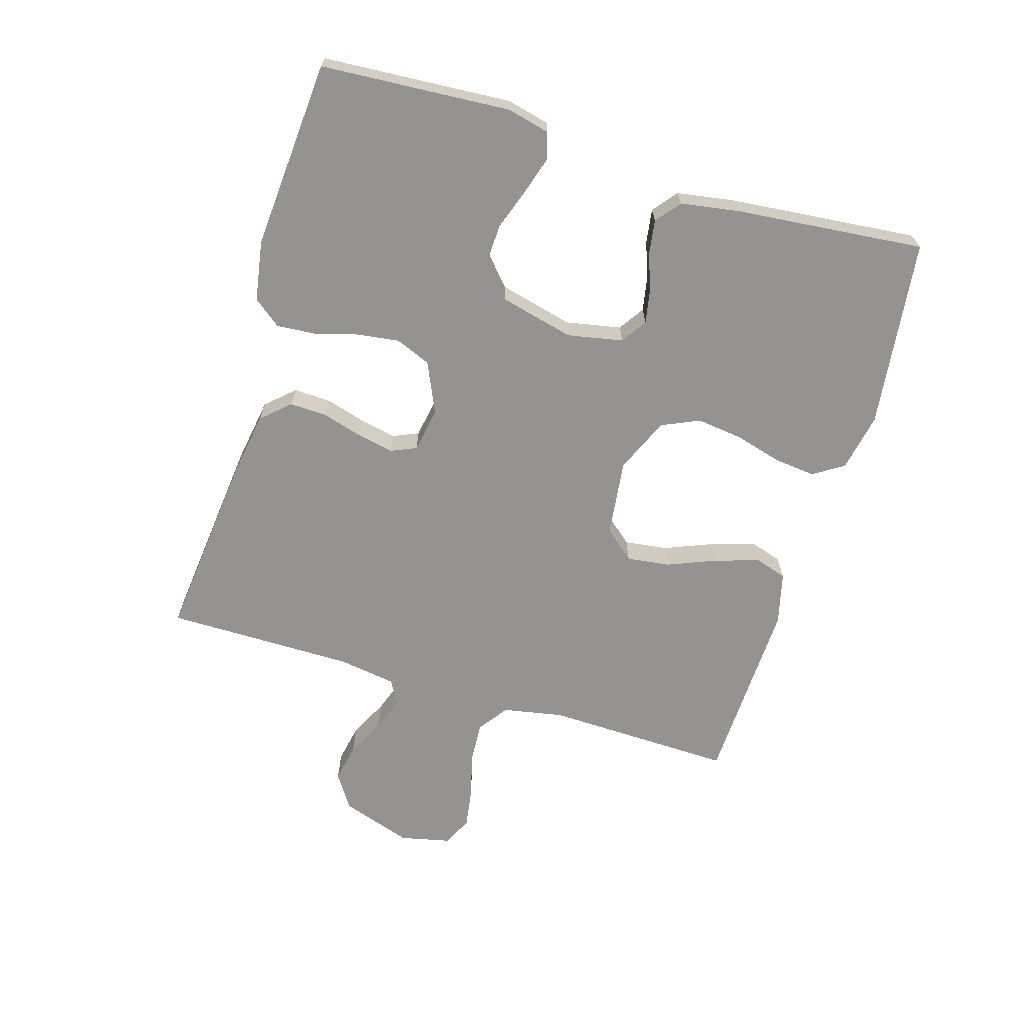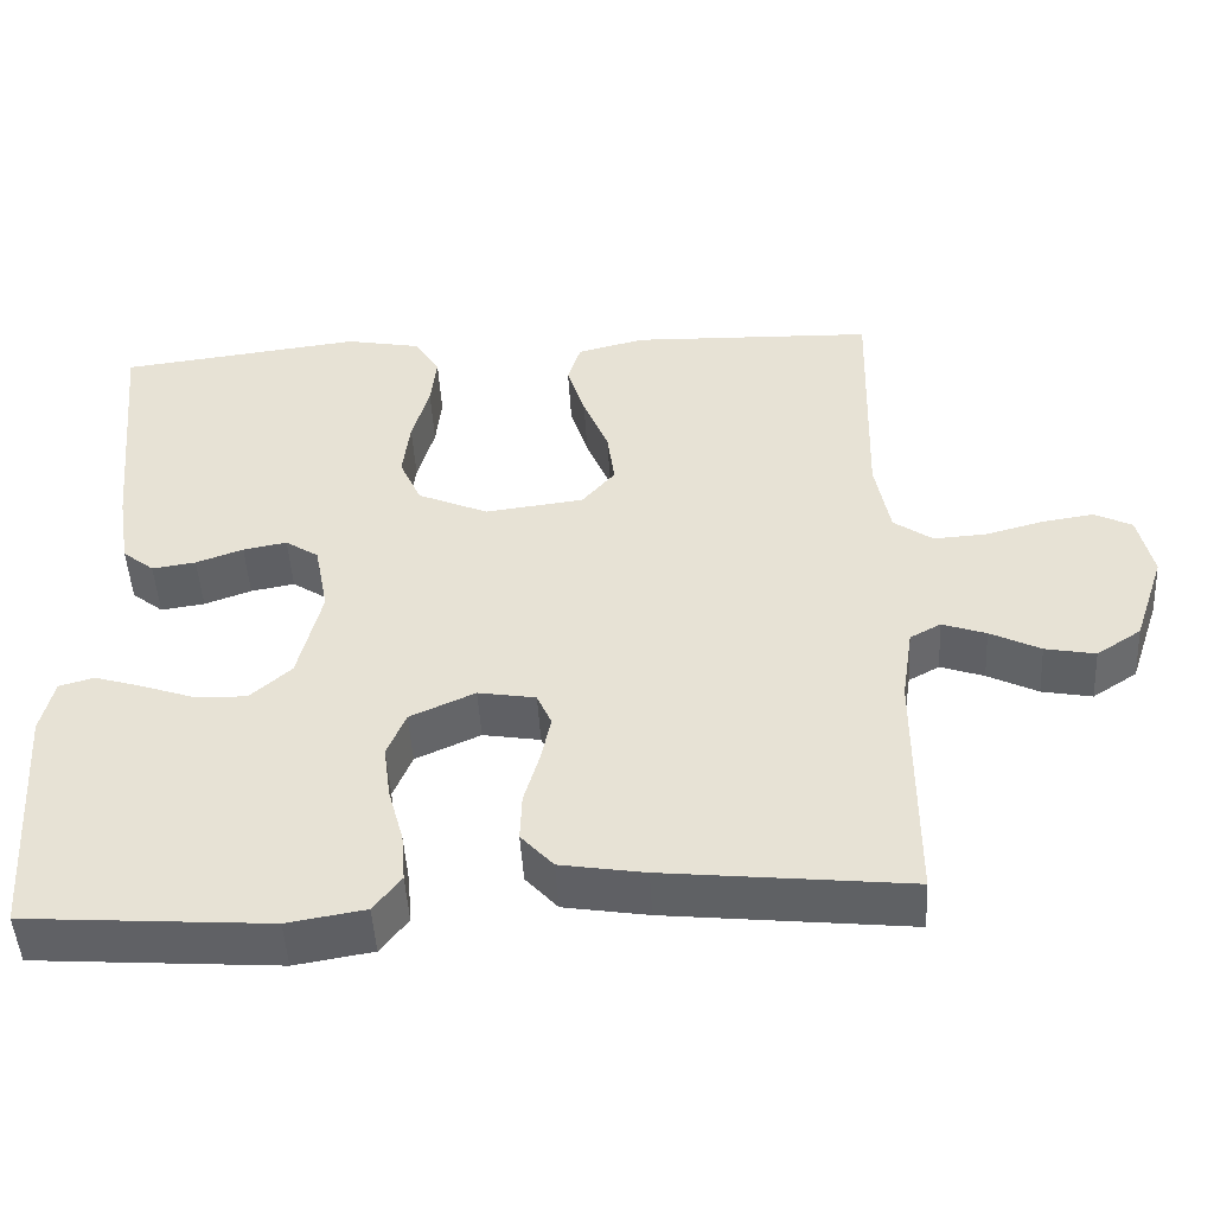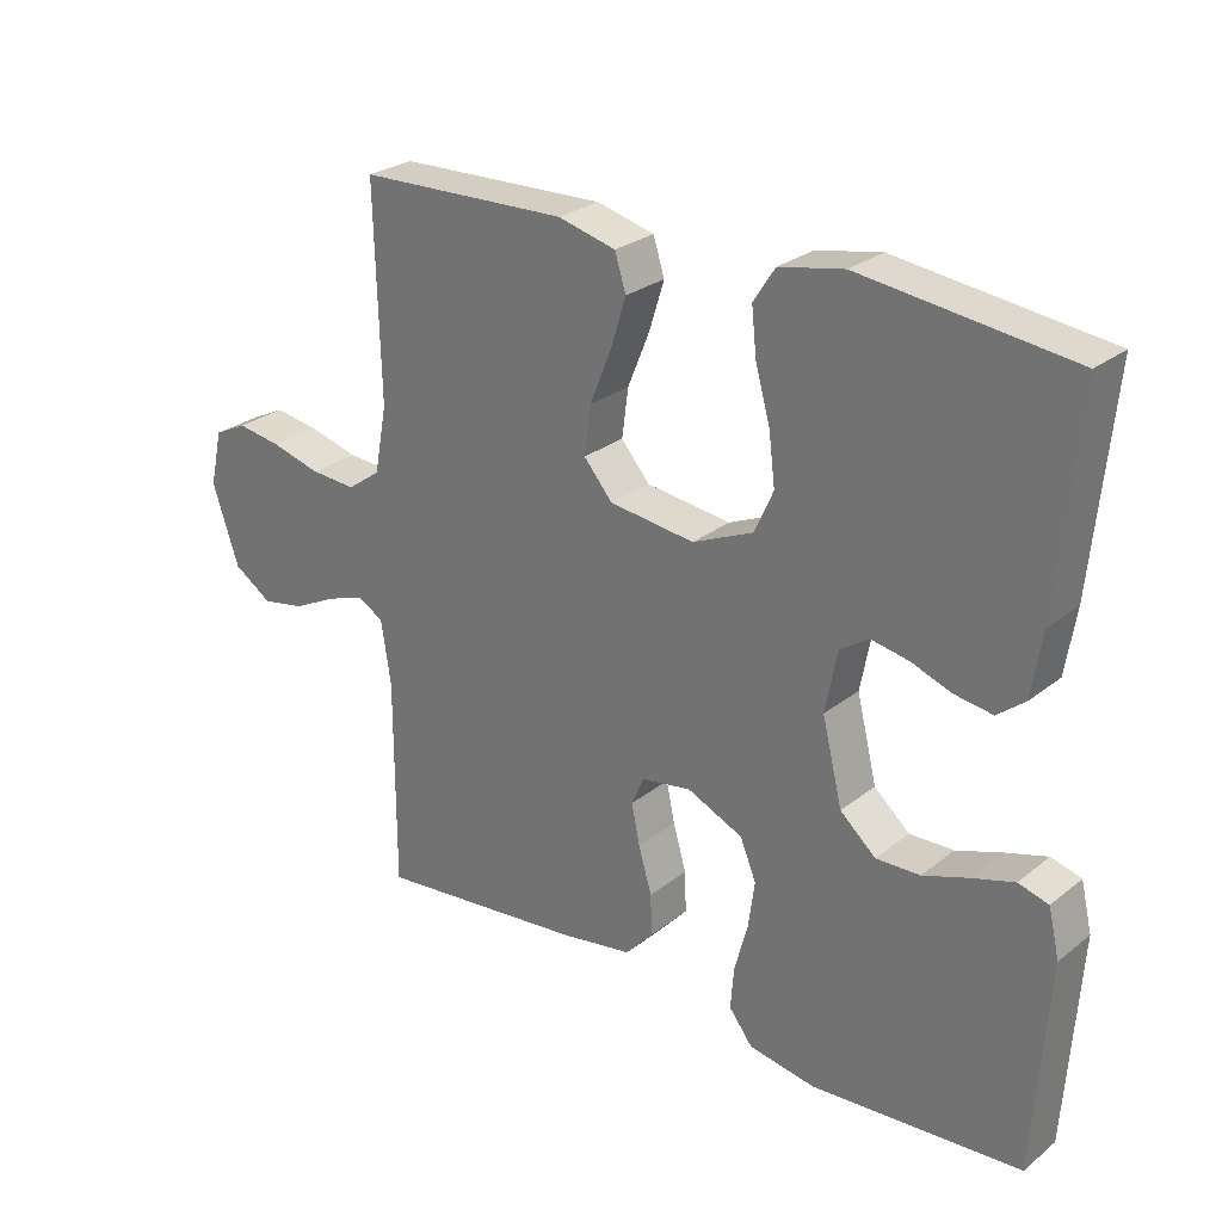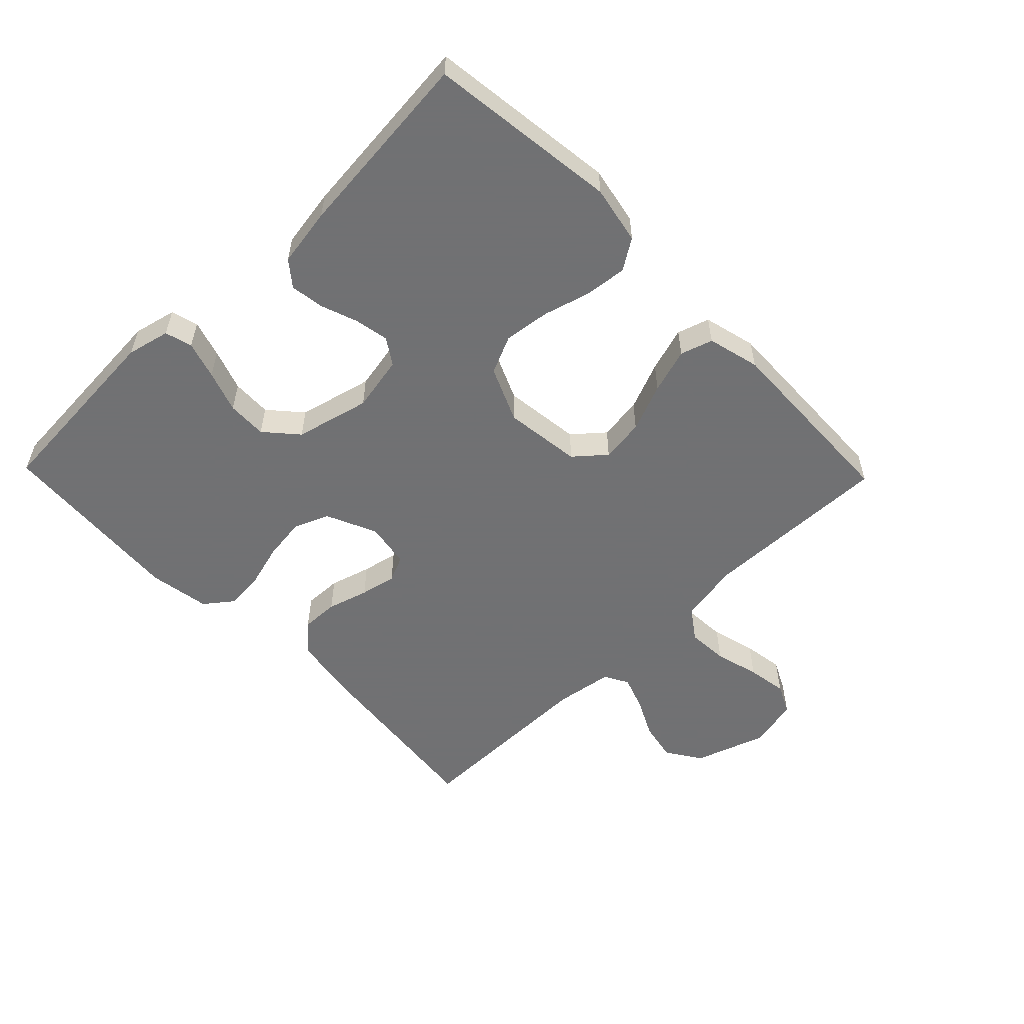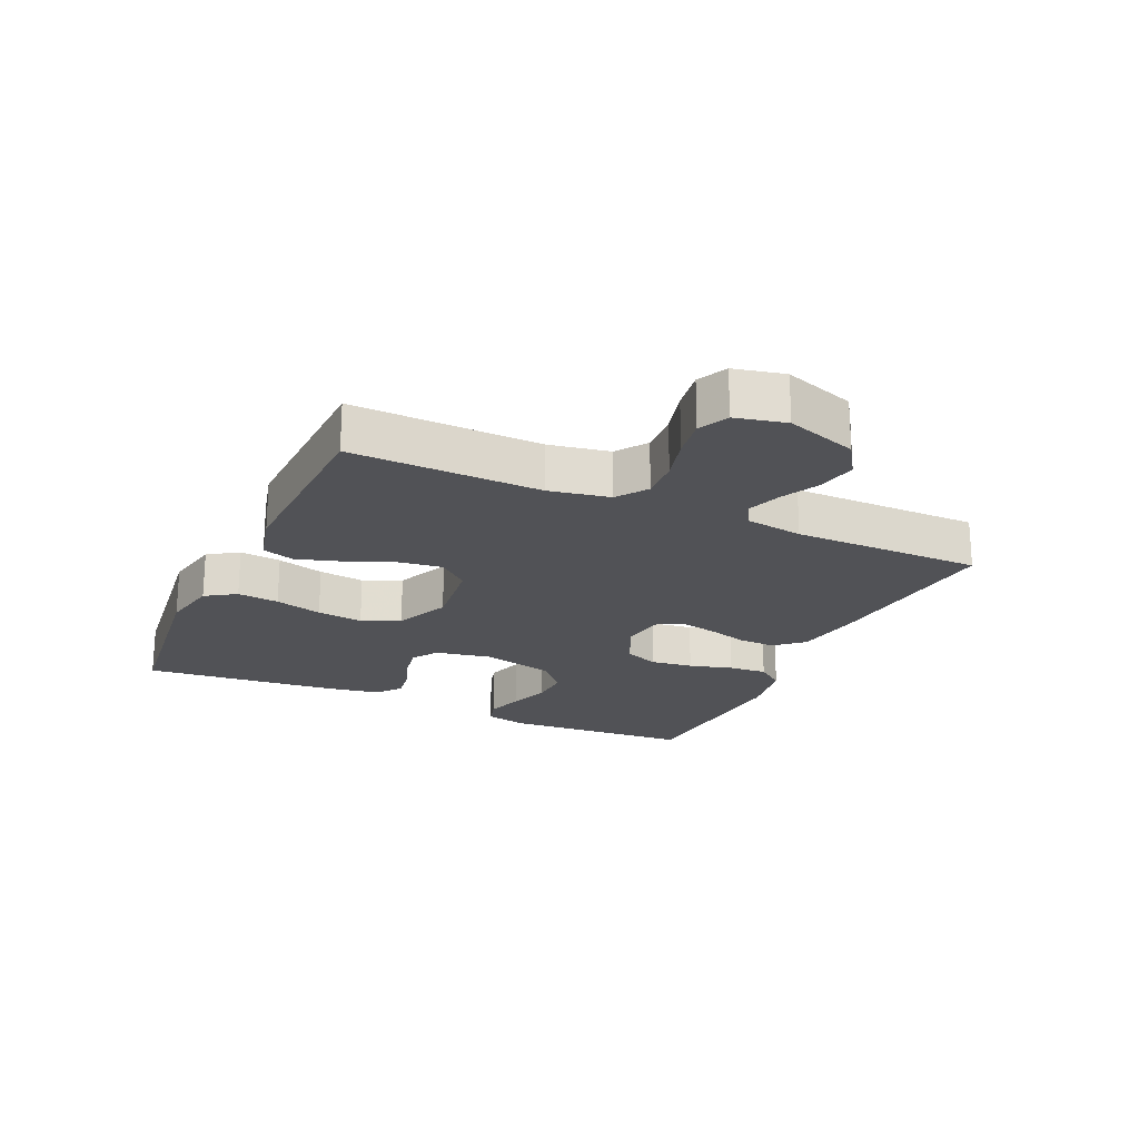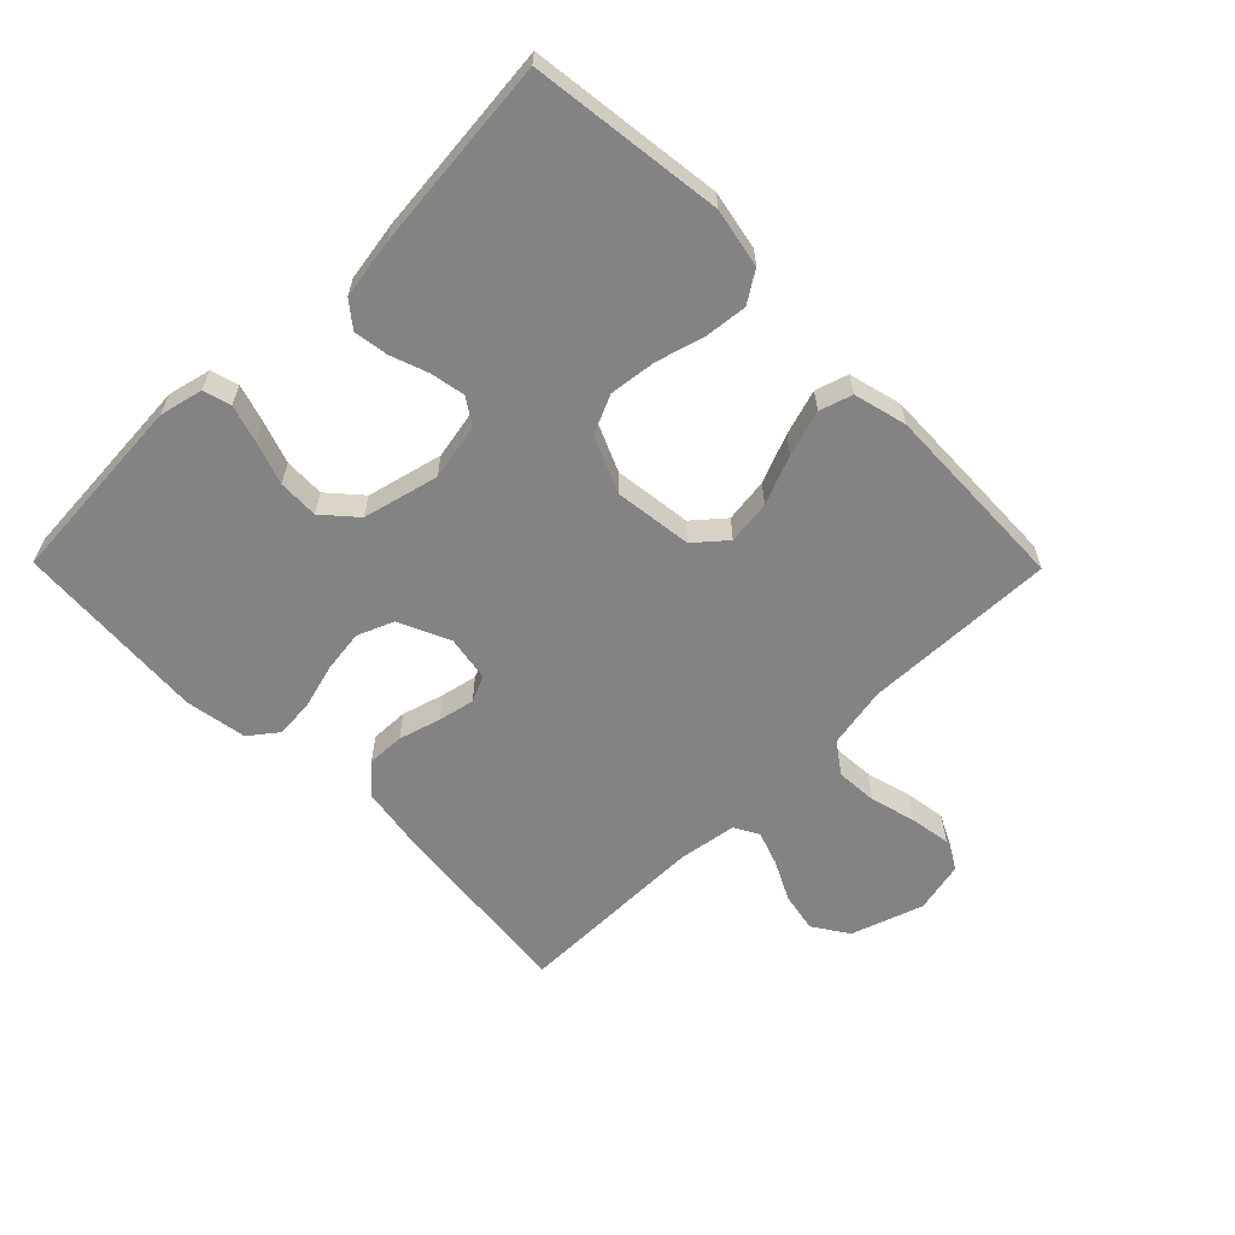
<metadata>
{"format":"obj","ext":"obj","renderer":"f3d","projection":"perspective","resolution":1024,"background":"white","views":[{"elev":-66.8,"azim":-106.8,"up":"+Y"},{"elev":-48.0,"azim":3.2,"up":"+Z"},{"elev":26.7,"azim":-140.5,"up":"+Z"},{"elev":-55.3,"azim":-45.9,"up":"+Y"},{"elev":-21.3,"azim":65.5,"up":"+Y"},{"elev":-61.1,"azim":-45.4,"up":"+Y"}]}
</metadata>
<code>
v -0.5 0.07 0.5
v -0.2 0.07 0.537
v -0.108 0.07 0.519
v -0.077 0.07 0.471
v -0.084 0.07 0.405
v -0.105 0.07 0.33
v -0.114 0.07 0.257
v -0.087 0.07 0.197
v 0 0.07 0.159
v 0.122 0.07 0.174
v 0.163 0.07 0.222
v 0.154 0.07 0.291
v 0.123 0.07 0.367
v 0.101 0.07 0.438
v 0.117 0.07 0.489
v 0.2 0.07 0.51
v 0.5 0.07 0.5
v 0.492 0.07 0.2
v 0.51 0.07 0.104
v 0.558 0.07 0.07
v 0.623 0.07 0.074
v 0.694 0.07 0.093
v 0.758 0.07 0.103
v 0.805 0.07 0.08
v 0.823 0.07 0
v 0.785 0.07 -0.113
v 0.73 0.07 -0.149
v 0.668 0.07 -0.137
v 0.606 0.07 -0.106
v 0.552 0.07 -0.087
v 0.514 0.07 -0.108
v 0.5 0.07 -0.2
v 0.5 0.07 -0.5
v 0.2 0.07 -0.468
v 0.096 0.07 -0.451
v 0.056 0.07 -0.407
v 0.058 0.07 -0.348
v 0.077 0.07 -0.283
v 0.089 0.07 -0.226
v 0.071 0.07 -0.185
v 0 0.07 -0.173
v -0.08 0.07 -0.209
v -0.103 0.07 -0.265
v -0.094 0.07 -0.332
v -0.075 0.07 -0.401
v -0.07 0.07 -0.462
v -0.104 0.07 -0.506
v -0.2 0.07 -0.522
v -0.5 0.07 -0.5
v -0.52 0.07 -0.2
v -0.504 0.07 -0.132
v -0.461 0.07 -0.12
v -0.402 0.07 -0.138
v -0.336 0.07 -0.161
v -0.273 0.07 -0.163
v -0.222 0.07 -0.118
v -0.193 0.07 0
v -0.21 0.07 0.088
v -0.251 0.07 0.115
v -0.305 0.07 0.105
v -0.363 0.07 0.084
v -0.417 0.07 0.076
v -0.456 0.07 0.107
v -0.471 0.07 0.2
v -0.5 0 0.5
v -0.2 0 0.537
v -0.108 0 0.519
v -0.077 0 0.471
v -0.084 0 0.405
v -0.105 0 0.33
v -0.114 0 0.257
v -0.087 0 0.197
v 0 0 0.159
v 0.122 0 0.174
v 0.163 0 0.222
v 0.154 0 0.291
v 0.123 0 0.367
v 0.101 0 0.438
v 0.117 0 0.489
v 0.2 0 0.51
v 0.5 0 0.5
v 0.492 0 0.2
v 0.51 0 0.104
v 0.558 0 0.07
v 0.623 0 0.074
v 0.694 0 0.093
v 0.758 0 0.103
v 0.805 0 0.08
v 0.823 0 0
v 0.785 0 -0.113
v 0.73 0 -0.149
v 0.668 0 -0.137
v 0.606 0 -0.106
v 0.552 0 -0.087
v 0.514 0 -0.108
v 0.5 0 -0.2
v 0.5 0 -0.5
v 0.2 0 -0.468
v 0.096 0 -0.451
v 0.056 0 -0.407
v 0.058 0 -0.348
v 0.077 0 -0.283
v 0.089 0 -0.226
v 0.071 0 -0.185
v 0 0 -0.173
v -0.08 0 -0.209
v -0.103 0 -0.265
v -0.094 0 -0.332
v -0.075 0 -0.401
v -0.07 0 -0.462
v -0.104 0 -0.506
v -0.2 0 -0.522
v -0.5 0 -0.5
v -0.52 0 -0.2
v -0.504 0 -0.132
v -0.461 0 -0.12
v -0.402 0 -0.138
v -0.336 0 -0.161
v -0.273 0 -0.163
v -0.222 0 -0.118
v -0.193 0 0
v -0.21 0 0.088
v -0.251 0 0.115
v -0.305 0 0.105
v -0.363 0 0.084
v -0.417 0 0.076
v -0.456 0 0.107
v -0.471 0 0.2
f 4 5 6
f 3 4 6
f 2 3 6
f 1 2 6
f 64 1 6
f 63 64 6
f 62 63 6
f 61 62 6
f 60 61 6
f 59 60 6 7
f 58 59 7 8
f 57 58 8 9
f 56 57 9 10
f 55 56 10
f 52 53 54
f 51 52 54
f 50 51 54
f 49 50 54
f 48 49 54
f 47 48 54
f 46 47 54
f 45 46 54
f 44 45 54
f 43 44 54 55
f 42 43 55
f 41 42 55 10
f 36 37 38
f 35 36 38
f 34 35 38
f 33 34 38
f 32 33 38
f 31 32 38 39
f 30 31 39 40
f 27 28 29
f 26 27 29
f 25 26 29
f 24 25 29
f 23 24 29
f 22 23 29
f 21 22 29
f 20 21 29 30
f 41 10 11
f 40 41 11
f 30 40 11
f 20 30 11
f 19 20 11
f 16 17 18
f 15 16 18
f 14 15 18
f 13 14 18
f 12 13 18
f 11 12 18 19
f 70 69 68
f 70 68 67
f 70 67 66
f 70 66 65
f 70 65 128
f 70 128 127
f 70 127 126
f 70 126 125
f 70 125 124
f 71 70 124 123
f 72 71 123 122
f 73 72 122 121
f 74 73 121 120
f 74 120 119
f 118 117 116
f 118 116 115
f 118 115 114
f 118 114 113
f 118 113 112
f 118 112 111
f 118 111 110
f 118 110 109
f 118 109 108
f 119 118 108 107
f 119 107 106
f 74 119 106 105
f 102 101 100
f 102 100 99
f 102 99 98
f 102 98 97
f 102 97 96
f 103 102 96 95
f 104 103 95 94
f 93 92 91
f 93 91 90
f 93 90 89
f 93 89 88
f 93 88 87
f 93 87 86
f 93 86 85
f 94 93 85 84
f 75 74 105
f 75 105 104
f 75 104 94
f 75 94 84
f 75 84 83
f 82 81 80
f 82 80 79
f 82 79 78
f 82 78 77
f 82 77 76
f 83 82 76 75
f 1 65 66 2
f 2 66 67 3
f 3 67 68 4
f 4 68 69 5
f 5 69 70 6
f 6 70 71 7
f 7 71 72 8
f 8 72 73 9
f 9 73 74 10
f 10 74 75 11
f 11 75 76 12
f 12 76 77 13
f 13 77 78 14
f 14 78 79 15
f 15 79 80 16
f 16 80 81 17
f 17 81 82 18
f 18 82 83 19
f 19 83 84 20
f 20 84 85 21
f 21 85 86 22
f 22 86 87 23
f 23 87 88 24
f 24 88 89 25
f 25 89 90 26
f 26 90 91 27
f 27 91 92 28
f 28 92 93 29
f 29 93 94 30
f 30 94 95 31
f 31 95 96 32
f 32 96 97 33
f 33 97 98 34
f 34 98 99 35
f 35 99 100 36
f 36 100 101 37
f 37 101 102 38
f 38 102 103 39
f 39 103 104 40
f 40 104 105 41
f 41 105 106 42
f 42 106 107 43
f 43 107 108 44
f 44 108 109 45
f 45 109 110 46
f 46 110 111 47
f 47 111 112 48
f 48 112 113 49
f 49 113 114 50
f 50 114 115 51
f 51 115 116 52
f 52 116 117 53
f 53 117 118 54
f 54 118 119 55
f 55 119 120 56
f 56 120 121 57
f 57 121 122 58
f 58 122 123 59
f 59 123 124 60
f 60 124 125 61
f 61 125 126 62
f 62 126 127 63
f 63 127 128 64
f 64 128 65 1

</code>
